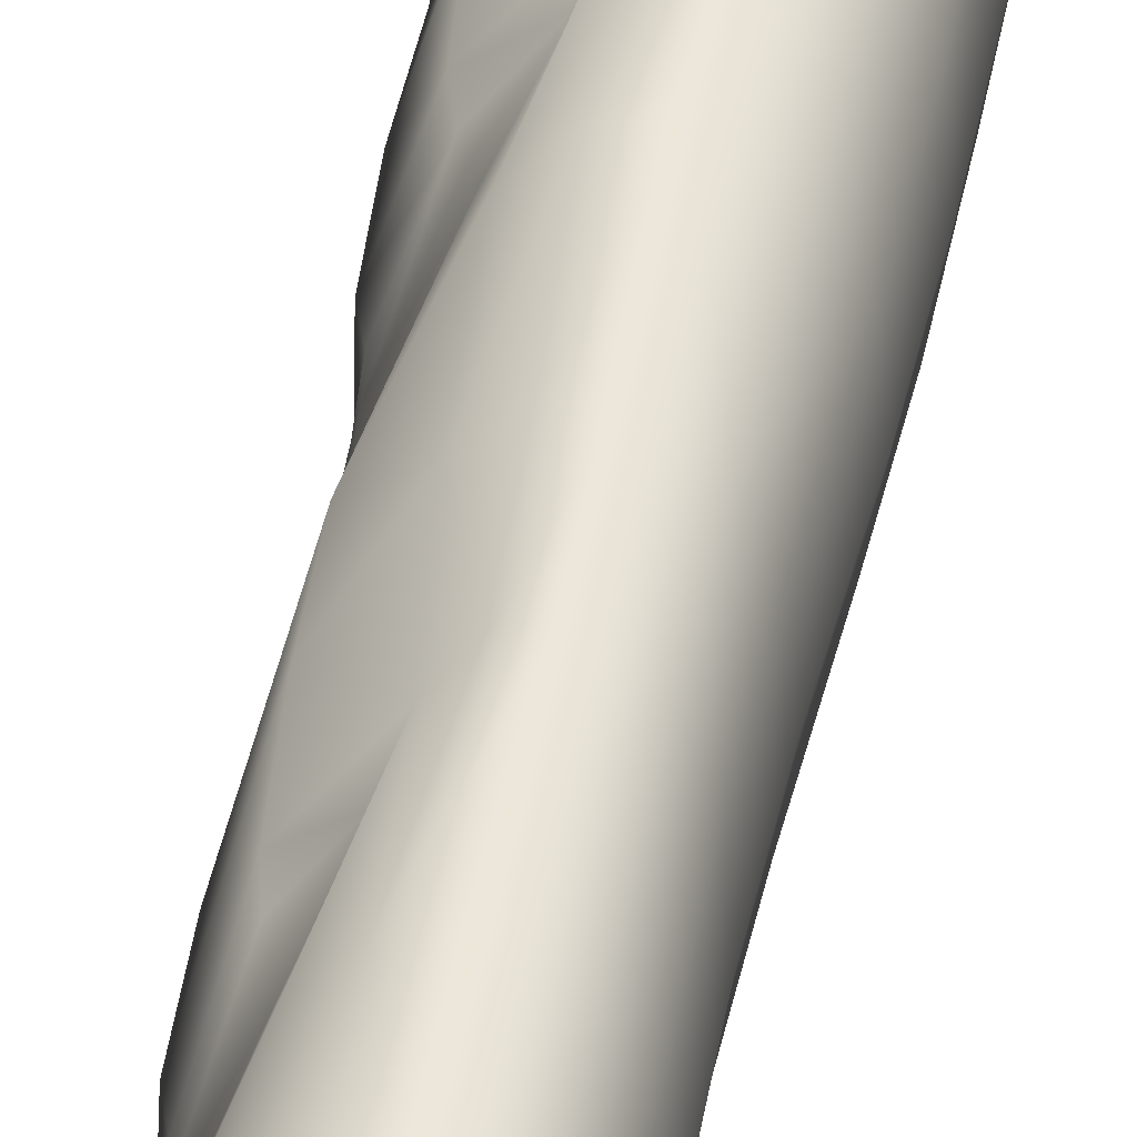
<metadata>
{"format":"obj","ext":"obj","renderer":"f3d","projection":"perspective","resolution":1024,"background":"white","views":[{"elev":46.4,"azim":10.6,"up":"+Z"}]}
</metadata>
<code>
g Bread
v -0.04591 0.7616 0.01328
v -0.05046 0.6973 -0.001668
v -0.04749 0.7206 -0.0124
v -0.04398 0.7372 0.02442
v -0.04046 0.6652 -0.03159
v -0.03657 0.6802 -0.03642
v -0.0242 0.6519 -0.05004
v -0.05462 0.6823 0.000918
v -0.04398 0.6512 -0.03144
v -0.05757 0.6407 0.00109
v -0.04856 0.6076 -0.0312
v -0.05601 0.6012 0.001401
v -0.04887 0.5628 -0.02883
v -0.02903 0.5805 -0.05581
v -0.0299 0.5105 -0.05252
v -0.02022 0.6336 -0.05759
v -0.0474 0.5465 -0.02438
v -0.05183 0.5868 0.004212
v -0.04963 0.5221 -0.01306
v -0.04916 0.5639 0.01547
v -0.0519 0.4989 -0.001719
v -0.04756 0.5403 0.02804
v -0.03954 0.6224 0.03051
v -0.03544 0.6083 0.03681
v -0.04032 0.4662 -0.03166
v -0.03707 0.4815 -0.03796
v -0.02375 0.4535 -0.04899
v -0.03284 0.4967 -0.04489
v -0.03068 0.5963 0.04604
v -0.02085 0.6406 0.04833
v -0.05558 0.4842 0.001376
v -0.04304 0.4522 -0.03108
v -0.05631 0.4445 0.001668
v -0.04639 0.4106 -0.02919
v -0.05383 0.403 0.00222
v -0.04611 0.3644 -0.02511
v -0.02455 0.383 -0.05111
v -0.02673 0.3116 -0.04596
v -0.04349 0.3477 -0.02056
v -0.04888 0.388 0.004509
v -0.04481 0.3231 -0.01121
v -0.04492 0.3647 0.01417
v -0.0462 0.2998 -0.0016
v -0.0415 0.3405 0.02474
v -0.03777 0.4237 0.02996
v -0.03313 0.4095 0.03543
v -0.03599 0.2673 -0.02811
v -0.03297 0.2825 -0.03272
v -0.02046 0.2543 -0.04405
v -0.02925 0.2977 -0.0386
v -0.02803 0.3973 0.04342
v -0.0187 0.4421 0.04732
v -0.04945 0.285 0.001338
v -0.0423 0.3245 0.02935
v -0.05093 0.2449 0.001445
v -0.04095 0.2813 0.03069
v -0.04973 0.2038 0.000894
v -0.03803 0.2385 0.02718
v -0.02478 0.3869 0.05041
v -0.04495 0.1891 0.002408
v -0.03484 0.2247 0.02495
v -0.04163 0.1655 0.01084
v -0.0309 0.2104 0.02891
v -0.04147 0.1242 -0.01168
v -0.04248 0.1007 -0.002575
v -0.0385 0.1404 0.01974
v -0.04046 0.1488 -0.02142
v -0.02637 0.198 0.03445
v -0.01868 0.2428 0.03737
v -0.03294 0.06857 -0.02516
v -0.03047 0.08382 -0.02962
v -0.01929 0.05568 -0.03838
v -0.02723 0.09912 -0.03592
v -0.02476 0.1112 -0.04239
v -0.04179 0.1654 -0.02502
v -0.04186 0.2098 -0.02691
v -0.03868 0.2528 -0.02743
v -0.02148 0.1782 -0.04739
v -0.01609 0.2351 -0.04987
v -0.007306 0.3045 -0.06205
v -0.006093 0.3738 -0.06367
v 0.01311 0.3731 -0.06419
v 0.01186 0.3035 -0.06502
v 0.0356 0.3743 -0.05138
v 0.03283 0.3027 -0.05303
v 0.04827 0.378 -0.02957
v 0.04434 0.3053 -0.03108
v 0.04832 0.3114 -0.000961
v 0.05267 0.3843 -0.000539
v 0.01205 0.2324 -0.06393
v 0.03161 0.2357 -0.05332
v 0.04249 0.2408 -0.03083
v 0.04886 0.3897 0.02996
v 0.04489 0.3183 0.03
v 0.04691 0.2486 -7e-06
v 0.04801 0.1848 0.001137
v 0.04357 0.1784 -0.02742
v 0.04352 0.19 0.03002
v 0.04335 0.2566 0.03225
v 0.0334 0.3241 0.05363
v 0.03169 0.2642 0.05591
v 0.03148 0.1946 0.05372
v 0.03169 0.1725 -0.04877
v 0.04524 0.1173 -0.001224
v 0.04187 0.1121 -0.02886
v 0.01124 0.1687 -0.05905
v -0.002717 0.2315 -0.0619
v -0.005658 0.1687 -0.05771
v -0.008426 0.1042 -0.05606
v 0.009898 0.1043 -0.06012
v -0.004259 0.03194 -0.0549
v 0.01029 0.03328 -0.05835
v -0.01559 0.03618 -0.04435
v -0.03564 0.05441 -0.02494
v -0.04547 0.08642 0.000148
v -0.04606 0.04819 0.000903
v -0.03814 0.0128 -0.0228
v -0.04399 0.005666 0.002476
v -0.03841 -0.03329 -0.01873
v -0.03731 -0.05004 -0.01462
v -0.03988 -0.009703 0.004838
v -0.03947 -0.07469 -0.005249
v -0.03827 -0.03335 0.01412
v -0.04185 -0.09815 0.004405
v -0.03626 -0.05836 0.02451
v -0.03247 0.02594 0.02393
v -0.02966 0.01161 0.02907
v -0.02562 -0.000735 0.03656
v -0.02363 0.04386 0.03938
v -0.03314 -0.1304 -0.01985
v -0.03004 -0.1152 -0.02397
v -0.01871 -0.1439 -0.03592
v -0.0262 -0.09993 -0.02933
v -0.03642 0.03963 0.02482
v -0.02422 -0.08738 -0.03558
v -0.0357 -0.141 -0.01913
v -0.01571 -0.1627 -0.04107
v -0.009075 -0.09456 -0.05083
v -0.006132 -0.02872 -0.05082
v 0.01101 -0.02762 -0.05377
v -0.02161 -0.01954 -0.04018
v 0.009633 -0.09362 -0.05536
v 0.009592 -0.1627 -0.05381
v -0.005979 -0.1633 -0.05124
v 0.008368 -0.2047 -0.04762
v 0.02544 -0.2002 -0.03909
v 0.02851 -0.1558 -0.04461
v 0.03509 -0.1956 -0.02034
v 0.021 -0.2237 -0.03251
v 0.03965 -0.148 -0.02354
v 0.04344 -0.143 0.003065
v 0.03883 -0.1924 0.001482
v 0.02475 -0.226 -0.01898
v 0.02652 -0.2253 -0.000254
v 0.021 -0.2237 -0.03251
v 0.03671 -0.1904 0.02265
v 0.02573 -0.2228 0.01806
v 0.0407 -0.1395 0.02712
v 0.02316 -0.2179 0.03053
v 0.02888 -0.1907 0.03799
v 0.007024 -0.2296 -0.03604
v -0.009244 -0.2013 -0.04298
v -0.007518 -0.2267 -0.03424
v -0.01512 -0.2314 -0.0198
v 0.006044 -0.2376 -0.02014
v 0.02475 -0.226 -0.01898
v 0.021 -0.2237 -0.03251
v 0.02652 -0.2253 -0.000254
v 0.005774 -0.2383 -0.000494
v -0.01814 -0.2317 0.000907
v -0.01453 -0.2287 0.02058
v 0.006681 -0.2351 0.01847
v -0.007616 -0.2222 0.03336
v -0.028 -0.199 0.02798
v -0.01221 -0.1944 0.04266
v 0.008167 -0.2242 0.03375
v 0.009758 -0.1926 0.04627
v 0.02316 -0.2179 0.03053
v 0.02888 -0.1907 0.03799
v 0.02573 -0.2228 0.01806
v -0.03517 -0.2033 0.004187
v -0.0285 -0.2048 -0.02167
v -0.03601 -0.1675 -0.02069
v 0.01049 -0.1381 0.05425
v 0.0321 -0.1388 0.04381
v -0.01662 -0.14 0.05117
v -0.04447 -0.1583 0.008131
v -0.03553 -0.1469 0.03508
v -0.04533 -0.114 0.007596
v -0.0358 -0.07577 0.03309
v -0.01678 -0.07183 0.05279
v 0.008585 -0.07158 0.05657
v 0.02983 -0.07385 0.04547
v 0.02806 -0.00452 0.04804
v 0.008571 -0.003515 0.0574
v 0.02868 0.06424 0.05101
v 0.009504 0.06725 0.05897
v -0.02327 -0.002354 0.04274
v -0.02248 0.06254 0.04553
v -0.03998 0.08157 0.0253
v -0.03939 0.1246 0.02369
v -0.02511 0.1869 0.04187
v -0.02548 0.1155 0.04544
v -0.009732 0.1255 0.05597
v -0.009561 0.06817 0.05504
v -0.008745 0.1953 0.05834
v -0.01181 -0.002992 0.05326
v -0.01413 0.2632 0.04503
v -0.002223 0.2674 0.0603
v -0.01996 0.3176 0.05096
v -0.007868 0.394 0.06526
v -0.004012 0.3252 0.06257
v 0.01366 0.3254 0.06677
v 0.01244 0.2672 0.06716
v 0.03169 0.2642 0.05591
v 0.0334 0.3241 0.05363
v -0.000854 0.4681 0.0665
v -0.0141 0.4626 0.05429
v -0.04244 0.4373 0.03191
v -0.04636 0.4815 0.0318
v -0.04933 0.5245 0.03252
v -0.0277 0.5857 0.05295
v -0.02407 0.518 0.05219
v -0.007579 0.5924 0.06715
v -0.005473 0.5279 0.06491
v -0.01536 0.6608 0.05473
v -0.04324 0.6361 0.03081
v -0.04641 0.6787 0.0315
v -0.04594 0.722 0.02922
v -0.0292 0.7927 0.03929
v -0.03383 0.8043 0.03162
v -0.02259 0.8316 0.0389
v -0.0372 0.8184 0.02627
v -0.02612 0.782 0.04668
v -0.02231 0.7148 0.05118
v -0.005979 0.724 0.06207
v -0.009582 0.7887 0.06055
v 0.01311 0.7239 0.0663
v 0.01183 0.7878 0.06474
v 0.03502 0.7852 0.05146
v 0.03538 0.7203 0.05314
v 0.03345 0.8437 0.04652
v 0.01134 0.8472 0.05899
v 0.02929 0.8848 0.03863
v 0.009621 0.8895 0.04795
v 0.022 0.9089 0.03064
v -0.0068 0.8489 0.05536
v -0.01105 0.8884 0.0442
v -0.007043 0.9142 0.03327
v -0.03105 0.8934 0.02395
v -0.01476 0.9188 0.01925
v 0.007638 0.9156 0.03388
v 0.005681 0.9236 0.0178
v -0.01843 0.9197 -0.000221
v 0.004641 0.9251 -0.000683
v -0.01478 0.9178 -0.02073
v 0.005482 0.9231 -0.01977
v -0.006712 0.9125 -0.03541
v 0.007558 0.9143 -0.03692
v -0.01023 0.8861 -0.0466
v 0.009785 0.885 -0.0522
v 0.022 0.9089 0.03064
v 0.0214 0.9086 -0.03404
v 0.02415 0.9121 -0.01949
v 0.0214 0.9086 -0.03404
v 0.02533 0.9131 -0.000939
v 0.02439 0.9124 0.01708
v 0.022 0.9089 0.03064
v -0.03046 0.8893 -0.02827
v -0.0387 0.893 -0.000423
v -0.01269 0.834 -0.05794
v 0.01133 0.8338 -0.06397
v 0.02871 0.8832 -0.04303
v 0.0214 0.9086 -0.03404
v 0.03396 0.8346 -0.05067
v 0.04604 0.8365 -0.02663
v 0.04905 0.7727 -0.02878
v 0.03638 0.7715 -0.05303
v 0.04888 0.7046 -0.03025
v 0.05262 0.7077 -8.5e-05
v 0.05277 0.7745 -0.000703
v 0.05334 0.6473 0.001577
v 0.04937 0.6413 -0.031
v 0.049 0.654 0.03274
v 0.04841 0.7132 0.02881
v 0.04836 0.7788 0.0269
v 0.04962 0.8377 -0.00122
v 0.04646 0.8396 0.02403
v 0.03538 0.7203 0.05314
v 0.03502 0.7852 0.05146
v 0.03592 0.6619 0.05883
v 0.03345 0.8437 0.04652
v 0.03857 0.8829 0.01972
v 0.02929 0.8848 0.03863
v 0.02439 0.9124 0.01708
v 0.022 0.9089 0.03064
v 0.02533 0.9131 -0.000939
v 0.04142 0.8826 -0.00105
v 0.02415 0.9121 -0.01949
v 0.03843 0.8823 -0.02249
v 0.0214 0.9086 -0.03404
v 0.05023 0.5894 0.03271
v 0.03699 0.594 0.05899
v 0.05039 0.5215 0.03119
v 0.05494 0.5833 -0.000105
v 0.05457 0.5131 -0.00152
v 0.05454 0.448 -0.00072
v 0.05075 0.457 0.03234
v 0.03644 0.4648 0.05817
v 0.0355 0.3943 0.05636
v 0.05006 0.44 -0.03308
v 0.0367 0.4348 -0.0562
v 0.01374 0.4312 -0.06922
v -0.004764 0.4311 -0.06765
v -0.01974 0.4354 -0.0558
v -0.01049 0.5032 -0.06966
v -0.009656 0.5735 -0.06957
v -0.005727 0.6308 -0.07152
v 0.01317 0.574 -0.07155
v 0.01365 0.6331 -0.07356
v 0.03665 0.6361 -0.05799
v 0.01258 0.7019 -0.07326
v 0.03642 0.7029 -0.05675
v 0.01211 0.7715 -0.06833
v 0.03701 0.5744 -0.05822
v 0.01287 0.5032 -0.07354
v 0.03684 0.5036 -0.06097
v 0.05003 0.5066 -0.03635
v 0.05017 0.578 -0.03315
v 0.021 -0.2237 -0.03251
v -0.04959 0.8505 -0.001284
v -0.03928 0.8576 0.02518
v -0.01893 0.8495 0.04291
v -0.03987 0.829 0.02504
v -0.05084 0.8025 0.000526
v -0.04797 0.7853 0.003603
v -0.04448 0.7453 -0.02263
v -0.03167 0.6955 -0.04266
v -0.04202 0.7646 -0.03193
v -0.03984 0.8371 -0.03461
v -0.0281 0.699 -0.05052
v -0.0108 0.7011 -0.06791
v -0.01334 0.7704 -0.06115
v 0.02853 -0.08946 -0.04514
v 0.03895 -0.08382 -0.02424
v 0.02856 -0.02355 -0.04376
v 0.03892 -0.017 -0.02498
v 0.0423 -0.07934 0.003243
v 0.04241 -0.01086 0.001569
v 0.03913 -0.07563 0.02832
v 0.03941 -0.006273 0.02832
v 0.02983 -0.07385 0.04547
v 0.02806 -0.00452 0.04804
v 0.04034 0.05976 0.02843
v 0.02868 0.06424 0.05101
v 0.0443 0.05401 -0.000418
v 0.0321 -0.1388 0.04381
v 0.04148 0.122 0.02601
v 0.02999 0.1251 0.04932
v 0.04023 0.04697 -0.02782
v 0.02862 0.03921 -0.04857
v 0.02974 0.1065 -0.04981
v 0.03592 0.6619 0.05883
v 0.01422 0.6646 0.07091
v -0.001448 0.6648 0.06635
v 0.03699 0.594 0.05899
v 0.0136 0.593 0.07213
v 0.01414 0.5287 0.06857
v 0.03724 0.5276 0.05593
v 0.01429 0.4677 0.07086
v 0.01281 0.3941 0.07031
v 0.03644 0.4648 0.05817
v 0.0355 0.3943 0.05636
v 0.01072 0.1957 0.06476
v 0.03148 0.1946 0.05372
v 0.01013 0.1267 0.05972
v 0.02999 0.1251 0.04932
v 0.03724 0.5276 0.05593
g Bread_0
f -376 -377 -378
f -377 -375 -378
f -374 -377 -376
f -373 -374 -376
f -372 -374 -373
f -371 -377 -374
f -375 -377 -371
f -370 -371 -374
f -370 -374 -372
f -371 -370 -369
f -370 -368 -369
f -367 -369 -368
f -366 -367 -368
f -366 -368 -365
f -364 -366 -365
f -370 -363 -368
f -363 -365 -368
f -363 -370 -372
f -366 -362 -367
f -366 -364 -362
f -362 -361 -367
f -361 -362 -360
f -359 -361 -360
f -360 -358 -359
f -358 -357 -359
f -356 -361 -359
f -355 -356 -359
f -354 -358 -360
f -353 -354 -360
f -352 -354 -353
f -353 -360 -351
f -360 -362 -351
f -353 -351 -352
f -364 -351 -362
f -352 -351 -364
f -355 -359 -350
f -359 -357 -350
f -355 -350 -349
f -349 -356 -355
f -348 -358 -354
f -357 -358 -348
f -347 -348 -354
f -347 -354 -352
f -348 -347 -346
f -347 -345 -346
f -344 -346 -345
f -343 -344 -345
f -343 -345 -342
f -341 -343 -342
f -343 -340 -344
f -343 -341 -340
f -340 -339 -344
f -339 -340 -338
f -337 -339 -338
f -338 -336 -337
f -336 -335 -337
f -334 -339 -337
f -344 -339 -334
f -333 -334 -337
f -332 -336 -338
f -331 -332 -338
f -330 -332 -331
f -331 -338 -329
f -338 -340 -329
f -331 -329 -330
f -341 -329 -340
f -330 -329 -341
f -333 -337 -328
f -337 -335 -328
f -333 -328 -327
f -327 -334 -333
f -335 -336 -326
f -326 -336 -332
f -325 -335 -326
f -328 -335 -325
f -326 -324 -325
f -324 -323 -325
f -323 -324 -322
f -321 -323 -322
f -320 -328 -325
f -327 -328 -320
f -322 -319 -321
f -319 -318 -321
f -318 -319 -317
f -316 -318 -317
f -317 -319 -315
f -315 -314 -317
f -314 -313 -317
f -319 -312 -315
f -312 -319 -322
f -316 -317 -311
f -317 -313 -311
f -316 -311 -310
f -310 -318 -316
f -321 -318 -310
f -309 -314 -315
f -308 -309 -315
f -307 -309 -308
f -308 -315 -306
f -315 -312 -306
f -308 -306 -307
f -305 -306 -312
f -307 -306 -305
f -304 -305 -312
f -304 -312 -322
f -304 -322 -303
f -322 -324 -303
f -302 -303 -324
f -326 -302 -324
f -302 -326 -332
f -305 -304 -301
f -304 -303 -301
f -302 -332 -330
f -300 -302 -330
f -302 -300 -303
f -300 -301 -303
f -300 -330 -341
f -341 -299 -300
f -298 -299 -341
f -298 -297 -299
f -297 -296 -299
f -297 -295 -296
f -295 -294 -296
f -294 -295 -293
f -292 -294 -293
f -291 -292 -293
f -290 -291 -293
f -296 -294 -289
f -294 -288 -289
f -288 -294 -287
f -294 -292 -287
f -291 -290 -286
f -285 -291 -286
f -287 -292 -284
f -292 -291 -284
f -284 -283 -287
f -283 -282 -287
f -281 -283 -284
f -280 -281 -284
f -284 -291 -280
f -291 -285 -280
f -285 -279 -280
f -279 -285 -286
f -279 -278 -280
f -281 -280 -277
f -280 -278 -277
f -282 -276 -287
f -276 -288 -287
f -283 -275 -282
f -275 -283 -281
f -275 -274 -282
f -289 -288 -273
f -289 -273 -272
f -296 -289 -272
f -299 -296 -272
f -299 -272 -300
f -273 -271 -272
f -300 -272 -271
f -271 -273 -270
f -273 -269 -270
f -270 -269 -268
f -269 -267 -268
f -301 -300 -271
f -301 -271 -305
f -271 -270 -305
f -268 -266 -270
f -266 -305 -270
f -266 -307 -305
f -266 -265 -307
f -265 -309 -307
f -265 -264 -309
f -264 -265 -263
f -265 -262 -263
f -265 -266 -262
f -261 -263 -262
f -260 -261 -262
f -264 -314 -309
f -260 -259 -261
f -259 -258 -261
f -258 -259 -257
f -256 -258 -257
f -257 -255 -256
f -255 -254 -256
f -253 -258 -256
f -252 -253 -256
f -252 -256 -251
f -256 -254 -251
f -252 -251 -250
f -250 -253 -252
f -249 -255 -257
f -248 -249 -257
f -247 -249 -248
f -248 -257 -246
f -257 -259 -246
f -248 -246 -247
f -258 -253 -245
f -245 -253 -250
f -261 -258 -245
f -244 -246 -259
f -247 -246 -244
f -243 -249 -247
f -242 -243 -247
f -242 -247 -244
f -244 -241 -242
f -240 -241 -244
f -241 -240 -239
f -239 -240 -268
f -267 -239 -268
f -266 -268 -240
f -238 -266 -240
f -238 -240 -244
f -266 -238 -262
f -244 -260 -238
f -260 -262 -238
f -260 -244 -259
f -237 -241 -239
f -237 -236 -241
f -236 -235 -241
f -241 -235 -242
f -236 -234 -235
f -234 -236 -233
f -236 -232 -233
f -236 -237 -232
f -233 -232 -231
f -230 -233 -231
f -232 -229 -231
f -229 -228 -231
f -228 -227 -231
f -231 -227 -226
f -227 -225 -226
f -226 -224 -231
f -225 -227 -223
f -222 -225 -223
f -223 -227 -221
f -227 -228 -221
f -220 -222 -223
f -219 -220 -223
f -223 -221 -219
f -234 -233 -218
f -217 -234 -218
f -216 -217 -218
f -215 -216 -218
f -214 -215 -218
f -214 -218 -213
f -218 -212 -213
f -214 -213 -211
f -210 -214 -211
f -210 -209 -214
f -209 -215 -214
f -209 -210 -208
f -210 -207 -208
f -210 -211 -207
f -208 -207 -206
f -205 -208 -206
f -204 -205 -206
f -206 -203 -204
f -207 -203 -206
f -203 -202 -204
f -203 -201 -202
f -201 -200 -202
f -207 -199 -203
f -199 -201 -203
f -211 -199 -207
f -205 -198 -208
f -198 -209 -208
f -215 -209 -198
f -197 -215 -198
f -216 -215 -197
f -217 -216 -197
f -242 -217 -197
f -196 -242 -197
f -196 -197 -198
f -235 -217 -242
f -234 -217 -235
f -196 -243 -242
f -195 -202 -200
f -194 -195 -200
f -195 -193 -202
f -243 -196 -192
f -192 -196 -198
f -192 -198 -205
f -191 -192 -205
f -193 -191 -204
f -191 -205 -204
f -193 -204 -202
f -190 -192 -191
f -190 -243 -192
f -189 -190 -191
f -189 -254 -190
f -254 -255 -190
f -243 -190 -249
f -190 -255 -249
f -189 -191 -188
f -191 -193 -188
f -188 -193 -187
f -193 -195 -187
f -187 -195 -186
f -195 -194 -186
f -186 -185 -187
f -185 -184 -187
f -184 -185 -183
f -182 -184 -183
f -189 -181 -254
f -181 -189 -188
f -181 -251 -254
f -250 -251 -181
f -180 -250 -181
f -180 -245 -250
f -245 -180 -179
f -245 -179 -263
f -264 -263 -179
f -178 -264 -179
f -261 -245 -263
f -178 -313 -264
f -313 -314 -264
f -178 -177 -313
f -177 -311 -313
f -180 -176 -179
f -177 -178 -176
f -178 -179 -176
f -175 -176 -180
f -177 -176 -175
f -174 -175 -180
f -173 -177 -175
f -174 -180 -172
f -180 -181 -172
f -172 -181 -188
f -172 -184 -174
f -184 -182 -174
f -188 -187 -172
f -187 -184 -172
f -310 -311 -177
f -171 -310 -177
f -171 -177 -173
f -171 -321 -310
f -170 -171 -173
f -321 -171 -323
f -171 -169 -323
f -169 -171 -170
f -325 -323 -169
f -320 -325 -169
f -320 -169 -168
f -169 -167 -168
f -167 -169 -170
f -166 -167 -170
f -165 -166 -170
f -165 -164 -166
f -164 -163 -166
f -168 -162 -320
f -162 -161 -320
f -161 -327 -320
f -161 -160 -327
f -160 -334 -327
f -160 -344 -334
f -344 -160 -346
f -160 -159 -346
f -160 -161 -159
f -348 -346 -159
f -158 -348 -159
f -158 -357 -348
f -158 -157 -357
f -157 -350 -357
f -161 -156 -159
f -157 -158 -156
f -158 -159 -156
f -157 -156 -155
f -156 -154 -155
f -162 -154 -161
f -154 -156 -161
f -349 -350 -157
f -153 -349 -157
f -153 -152 -349
f -152 -356 -349
f -361 -356 -152
f -367 -361 -152
f -367 -152 -369
f -152 -151 -369
f -152 -153 -151
f -371 -369 -151
f -150 -371 -151
f -150 -375 -371
f -149 -375 -150
f -378 -375 -149
f -148 -378 -149
f -148 -149 -147
f -147 -146 -148
f -148 -146 -378
f -145 -149 -150
f -147 -149 -145
f -145 -150 -144
f -150 -151 -144
f -145 -144 -143
f -142 -145 -143
f -143 -141 -142
f -141 -140 -142
f -140 -141 -139
f -141 -138 -139
f -140 -139 -137
f -136 -140 -137
f -142 -140 -136
f -136 -137 -135
f -134 -136 -135
f -134 -135 -133
f -132 -142 -136
f -132 -136 -134
f -145 -142 -132
f -131 -132 -134
f -130 -131 -134
f -131 -130 -129
f -130 -128 -129
f -128 -130 -127
f -127 -130 -134
f -126 -128 -127
f -128 -126 -125
f -126 -124 -125
f -125 -124 -123
f -124 -122 -123
f -123 -122 -121
f -122 -120 -121
f -121 -120 -119
f -120 -118 -119
f -126 -127 -117
f -127 -134 -117
f -120 -116 -118
f -120 -122 -116
f -122 -124 -115
f -122 -115 -114
f -124 -113 -115
f -126 -112 -124
f -112 -113 -124
f -112 -126 -111
f -119 -110 -121
f -110 -123 -121
f -110 -109 -123
f -119 -118 -108
f -118 -107 -108
f -118 -106 -107
f -105 -106 -118
f -106 -104 -107
f -103 -104 -106
f -104 -103 -102
f -101 -104 -102
f -107 -104 -101
f -102 -100 -101
f -100 -102 -99
f -102 -98 -99
f -100 -99 -97
f -96 -100 -97
f -97 -99 -95
f -99 -94 -95
f -94 -99 -98
f -93 -94 -98
f -98 -92 -93
f -103 -92 -102
f -92 -98 -102
f -92 -91 -93
f -94 -93 -90
f -93 -89 -90
f -95 -94 -88
f -94 -90 -88
f -91 -87 -93
f -87 -89 -93
f -87 -91 -86
f -85 -87 -86
f -86 -84 -85
f -84 -83 -85
f -82 -84 -86
f -81 -82 -86
f -86 -91 -81
f -91 -92 -81
f -80 -82 -81
f -79 -80 -81
f -81 -92 -79
f -78 -80 -79
f -106 -78 -79
f -92 -103 -79
f -79 -103 -106
f -95 -88 -77
f -88 -76 -77
f -77 -76 -75
f -74 -77 -75
f -73 -74 -75
f -73 -75 -72
f -75 -71 -72
f -72 -71 -286
f -290 -72 -286
f -71 -70 -286
f -70 -69 -286
f -69 -279 -286
f -72 -290 -293
f -68 -72 -293
f -67 -68 -293
f -295 -67 -293
f -67 -295 -297
f -66 -67 -297
f -297 -298 -66
f -298 -65 -66
f -64 -65 -298
f -65 -64 -63
f -64 -364 -63
f -62 -63 -364
f -365 -62 -364
f -365 -363 -62
f -363 -61 -62
f -64 -352 -364
f -64 -347 -352
f -347 -64 -345
f -64 -342 -345
f -342 -64 -298
f -342 -298 -341
f -60 -62 -61
f -62 -60 -63
f -59 -60 -61
f -60 -59 -58
f -58 -59 -57
f -56 -58 -57
f -58 -56 -96
f -56 -100 -96
f -100 -56 -101
f -101 -56 -55
f -56 -57 -55
f -55 -107 -101
f -54 -60 -58
f -60 -54 -53
f -54 -52 -53
f -53 -52 -66
f -52 -67 -66
f -67 -52 -68
f -52 -51 -68
f -68 -51 -72
f -51 -73 -72
f -73 -51 -50
f -51 -52 -50
f -52 -54 -50
f -74 -73 -50
f -96 -97 -50
f -97 -74 -50
f -66 -65 -53
f -65 -63 -53
f -60 -53 -63
f -54 -58 -50
f -58 -96 -50
f -74 -97 -77
f -97 -95 -77
f -233 -49 -218
f -129 -128 -109
f -128 -125 -109
f -109 -125 -123
f -129 -109 -48
f -47 -129 -48
f -47 -46 -129
f -47 -45 -46
f -45 -47 -48
f -46 -45 -147
f -46 -147 -145
f -45 -146 -147
f -46 -145 -132
f -132 -131 -46
f -46 -131 -129
f -44 -45 -48
f -44 -43 -45
f -43 -146 -45
f -146 -43 -378
f -378 -43 -376
f -43 -42 -376
f -42 -43 -44
f -373 -376 -42
f -41 -373 -42
f -373 -41 -372
f -40 -42 -44
f -42 -40 -41
f -44 -48 -40
f -48 -39 -40
f -39 -48 -110
f -48 -109 -110
f -39 -110 -119
f -108 -39 -119
f -39 -108 -40
f -40 -38 -41
f -372 -41 -38
f -363 -372 -38
f -363 -38 -37
f -61 -363 -37
f -37 -38 -36
f -38 -40 -36
f -108 -36 -40
f -36 -108 -107
f -55 -36 -107
f -36 -55 -37
f -55 -57 -37
f -61 -37 -59
f -37 -57 -59
f -237 -35 -232
f -232 -35 -229
f -35 -34 -229
f -237 -239 -35
f -239 -33 -35
f -35 -33 -34
f -33 -32 -34
f -34 -32 -31
f -34 -31 -229
f -32 -30 -31
f -31 -30 -29
f -31 -29 -221
f -228 -31 -221
f -31 -228 -229
f -30 -28 -29
f -29 -28 -27
f -29 -27 -221
f -28 -26 -27
f -26 -28 -25
f -24 -26 -25
f -25 -28 -23
f -28 -30 -23
f -27 -22 -221
f -221 -22 -219
f -24 -25 -21
f -20 -24 -21
f -20 -21 -281
f -277 -20 -281
f -21 -25 -275
f -25 -23 -275
f -21 -275 -281
f -23 -19 -275
f -19 -274 -275
f -19 -18 -274
f -18 -17 -274
f -269 -17 -18
f -269 -273 -17
f -273 -276 -17
f -288 -276 -273
f -267 -269 -18
f -274 -17 -282
f -17 -276 -282
f -267 -18 -33
f -239 -267 -33
f -19 -32 -18
f -32 -33 -18
f -30 -32 -19
f -23 -30 -19
f -15 -16 -141
f -16 -138 -141
f -14 -15 -141
f -143 -14 -141
f -14 -143 -153
f -14 -153 -157
f -155 -14 -157
f -143 -144 -153
f -153 -144 -151
f -13 -16 -15
f -12 -13 -15
f -155 -12 -14
f -12 -15 -14
f -12 -11 -13
f -11 -12 -155
f -11 -10 -13
f -154 -11 -155
f -11 -154 -162
f -9 -11 -162
f -8 -9 -162
f -9 -8 -7
f -9 -7 -11
f -7 -10 -11
f -8 -6 -7
f -6 -8 -163
f -8 -166 -163
f -167 -166 -8
f -168 -167 -8
f -168 -8 -162
f -165 -5 -164
f -5 -4 -164
f -5 -3 -4
f -3 -2 -4
f -2 -3 -183
f -3 -182 -183
f -3 -5 -173
f -173 -5 -165
f -175 -3 -173
f -175 -174 -3
f -174 -182 -3
f -170 -173 -165
f -76 -1 -75
f -75 -1 -71
f -1 -70 -71

</code>
